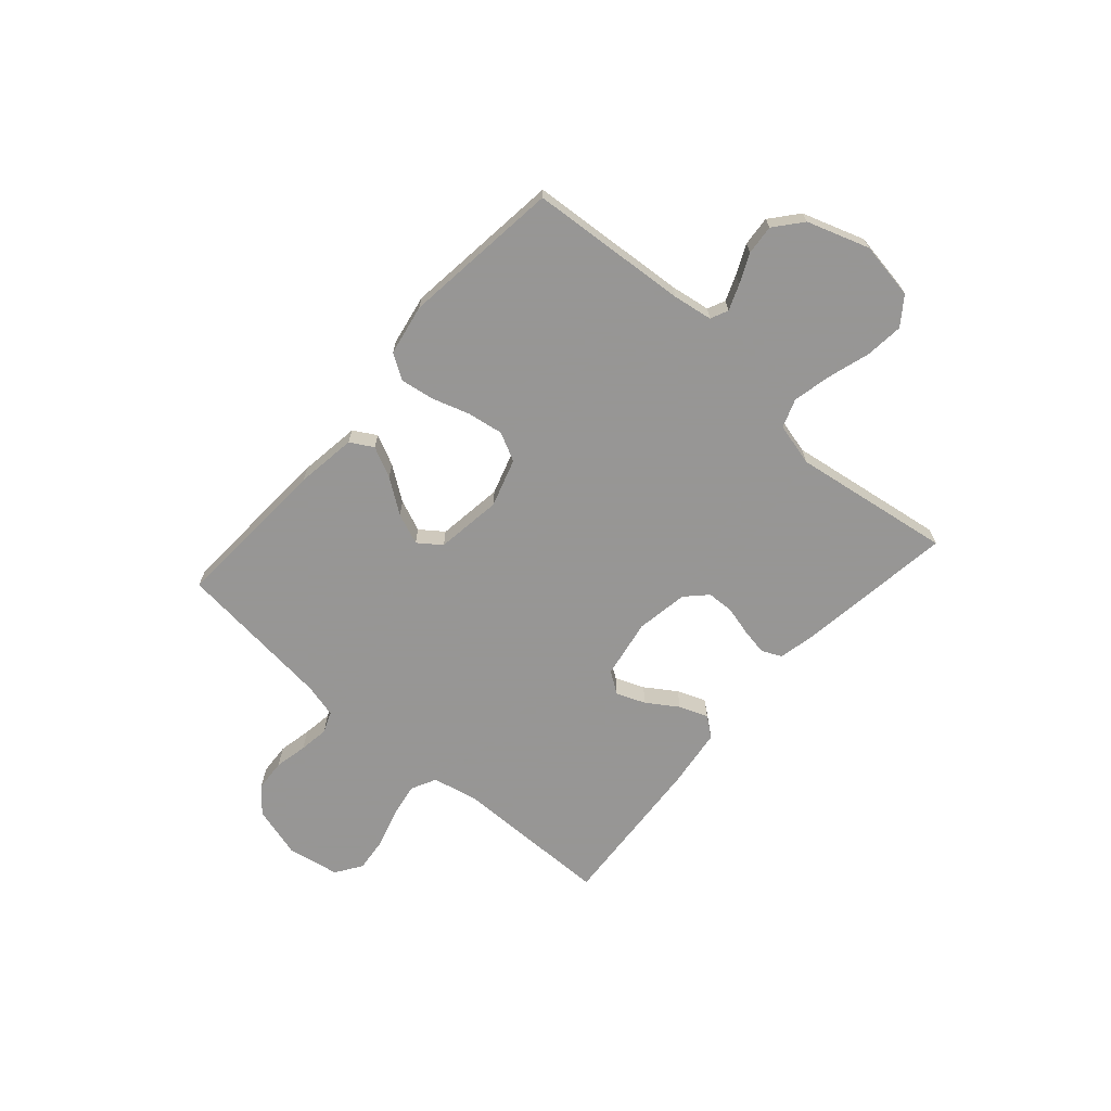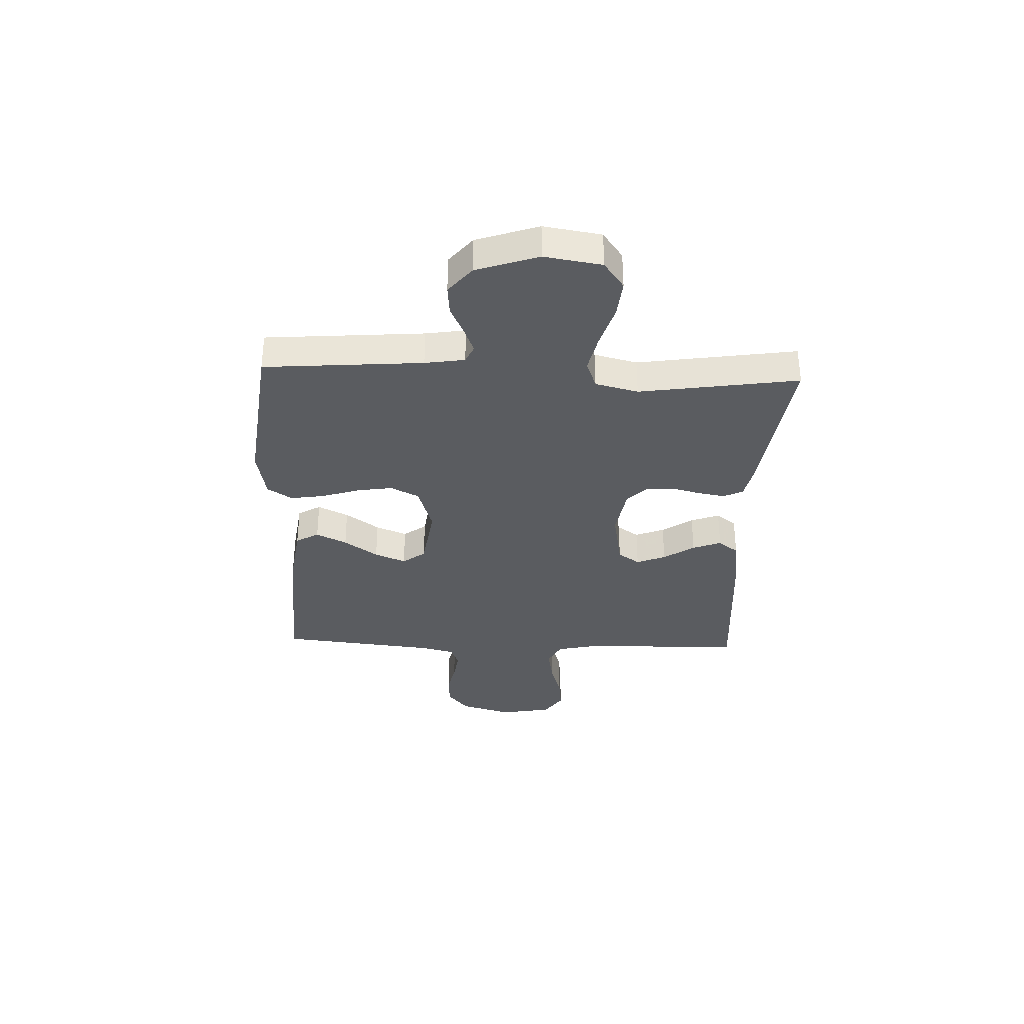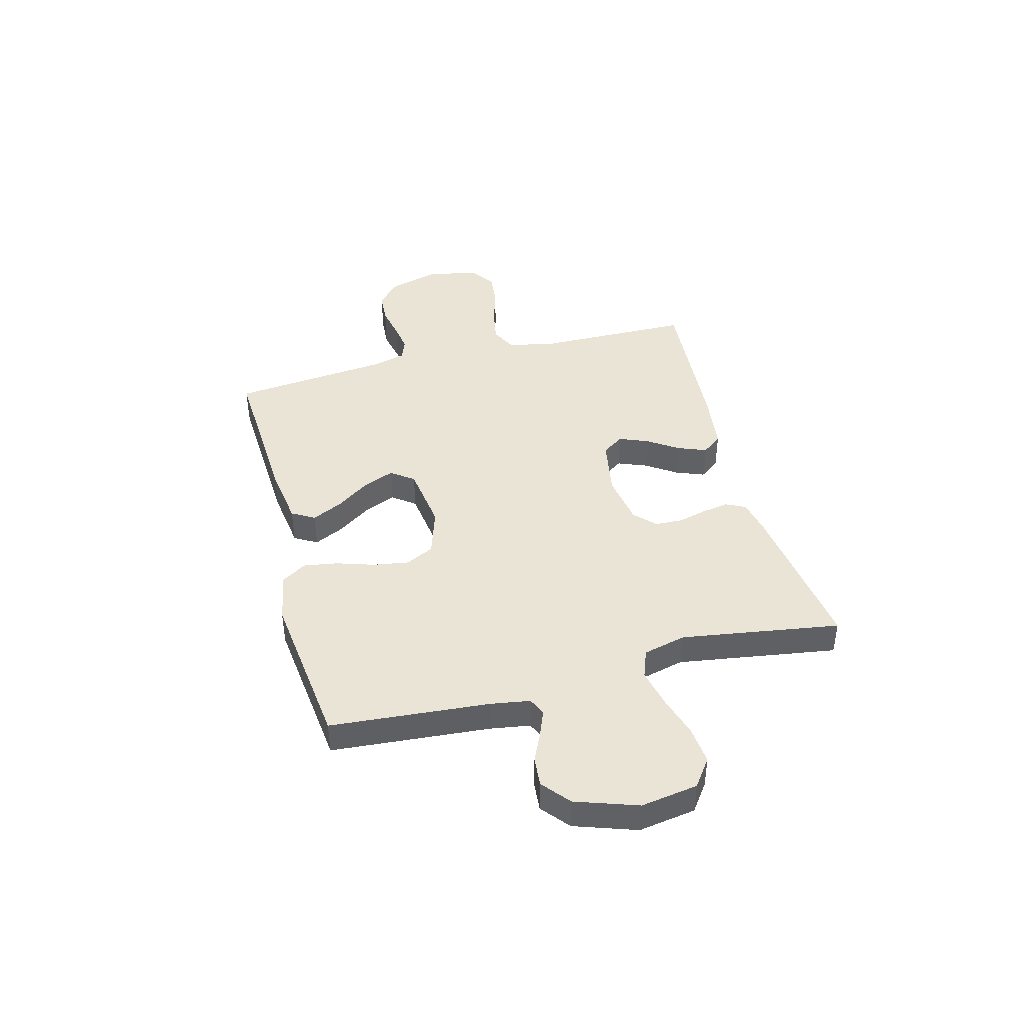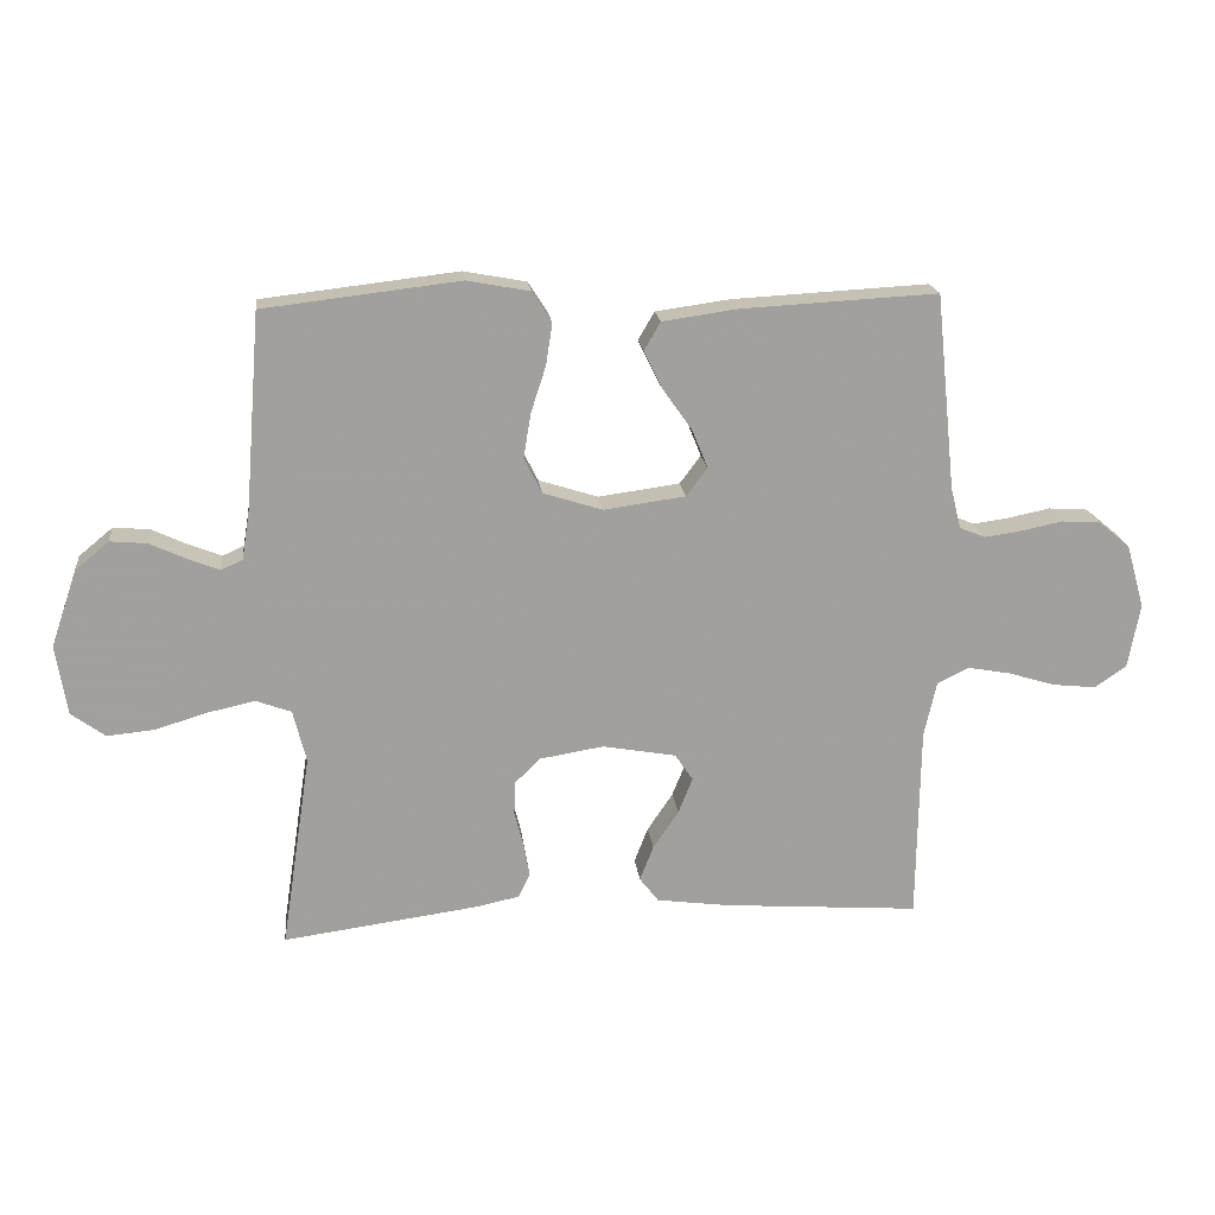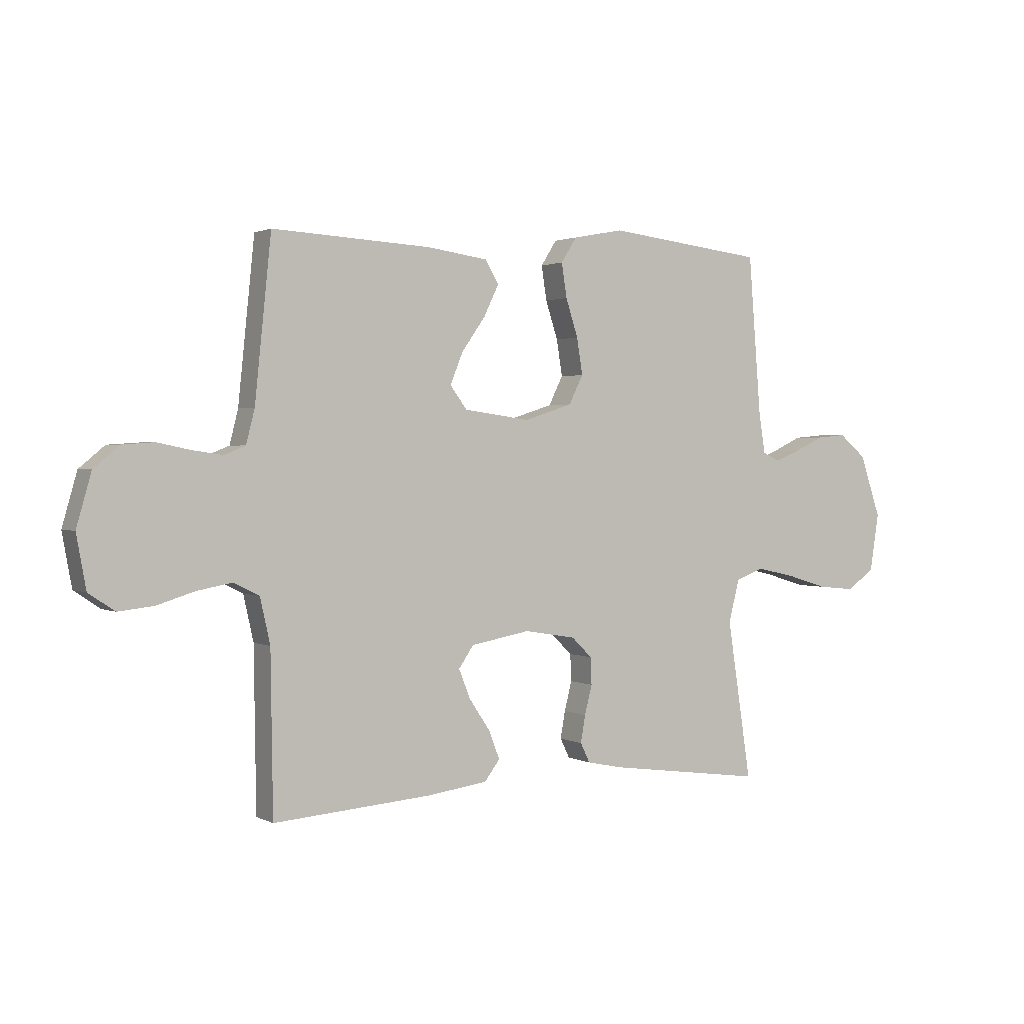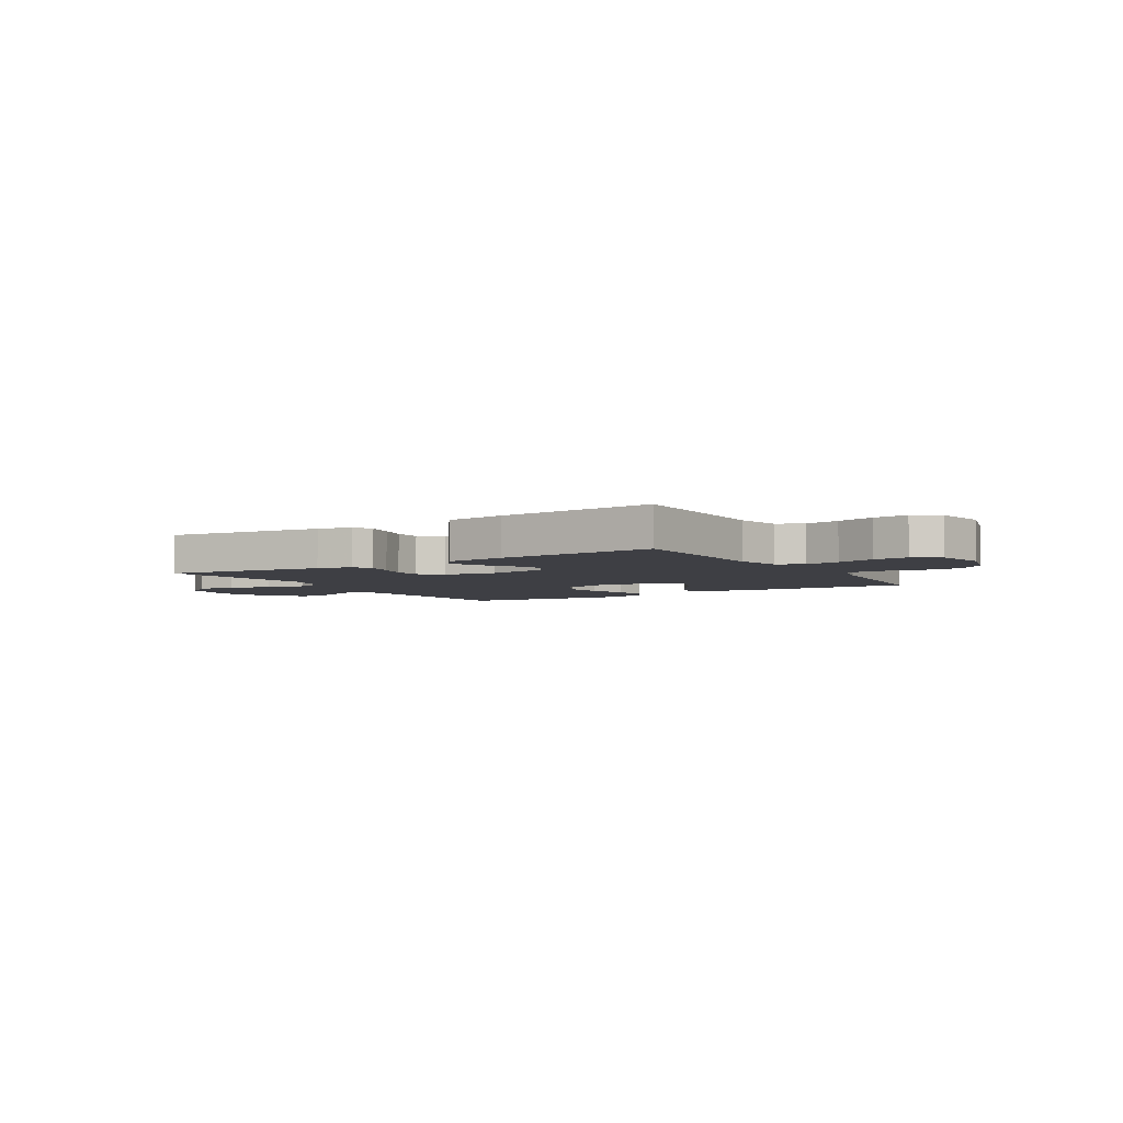
<metadata>
{"format":"obj","ext":"obj","renderer":"f3d","projection":"perspective","resolution":1024,"background":"white","views":[{"elev":-67.8,"azim":48.5,"up":"+Y"},{"elev":-34.0,"azim":87.7,"up":"+Y"},{"elev":42.6,"azim":75.3,"up":"+Y"},{"elev":18.9,"azim":173.6,"up":"+Z"},{"elev":1.6,"azim":-30.7,"up":"+Z"},{"elev":-4.5,"azim":-148.2,"up":"+Y"}]}
</metadata>
<code>
v -0.5 0.07 -0.5
v -0.504 0.07 -0.2
v -0.523 0.07 -0.115
v -0.571 0.07 -0.091
v -0.637 0.07 -0.103
v -0.709 0.07 -0.125
v -0.775 0.07 -0.132
v -0.824 0.07 -0.099
v -0.842 0.07 0
v -0.814 0.07 0.098
v -0.766 0.07 0.138
v -0.706 0.07 0.142
v -0.643 0.07 0.129
v -0.587 0.07 0.121
v -0.547 0.07 0.137
v -0.531 0.07 0.2
v -0.5 0.07 0.5
v -0.2 0.07 0.484
v -0.085 0.07 0.468
v -0.06 0.07 0.425
v -0.088 0.07 0.367
v -0.133 0.07 0.303
v -0.157 0.07 0.244
v -0.125 0.07 0.201
v 0 0.07 0.184
v 0.091 0.07 0.213
v 0.118 0.07 0.267
v 0.107 0.07 0.335
v 0.084 0.07 0.406
v 0.074 0.07 0.47
v 0.104 0.07 0.517
v 0.2 0.07 0.535
v 0.5 0.07 0.5
v 0.524 0.07 0.2
v 0.536 0.07 0.125
v 0.569 0.07 0.11
v 0.617 0.07 0.129
v 0.673 0.07 0.155
v 0.729 0.07 0.16
v 0.781 0.07 0.117
v 0.821 0.07 0
v 0.804 0.07 -0.108
v 0.752 0.07 -0.146
v 0.68 0.07 -0.139
v 0.601 0.07 -0.115
v 0.528 0.07 -0.099
v 0.474 0.07 -0.119
v 0.454 0.07 -0.2
v 0.5 0.07 -0.5
v 0.2 0.07 -0.459
v 0.134 0.07 -0.445
v 0.116 0.07 -0.408
v 0.125 0.07 -0.357
v 0.139 0.07 -0.302
v 0.137 0.07 -0.251
v 0.098 0.07 -0.213
v 0 0.07 -0.197
v -0.112 0.07 -0.217
v -0.14 0.07 -0.258
v -0.118 0.07 -0.313
v -0.079 0.07 -0.371
v -0.058 0.07 -0.425
v -0.087 0.07 -0.463
v -0.2 0.07 -0.478
v -0.5 0 -0.5
v -0.504 0 -0.2
v -0.523 0 -0.115
v -0.571 0 -0.091
v -0.637 0 -0.103
v -0.709 0 -0.125
v -0.775 0 -0.132
v -0.824 0 -0.099
v -0.842 0 0
v -0.814 0 0.098
v -0.766 0 0.138
v -0.706 0 0.142
v -0.643 0 0.129
v -0.587 0 0.121
v -0.547 0 0.137
v -0.531 0 0.2
v -0.5 0 0.5
v -0.2 0 0.484
v -0.085 0 0.468
v -0.06 0 0.425
v -0.088 0 0.367
v -0.133 0 0.303
v -0.157 0 0.244
v -0.125 0 0.201
v 0 0 0.184
v 0.091 0 0.213
v 0.118 0 0.267
v 0.107 0 0.335
v 0.084 0 0.406
v 0.074 0 0.47
v 0.104 0 0.517
v 0.2 0 0.535
v 0.5 0 0.5
v 0.524 0 0.2
v 0.536 0 0.125
v 0.569 0 0.11
v 0.617 0 0.129
v 0.673 0 0.155
v 0.729 0 0.16
v 0.781 0 0.117
v 0.821 0 0
v 0.804 0 -0.108
v 0.752 0 -0.146
v 0.68 0 -0.139
v 0.601 0 -0.115
v 0.528 0 -0.099
v 0.474 0 -0.119
v 0.454 0 -0.2
v 0.5 0 -0.5
v 0.2 0 -0.459
v 0.134 0 -0.445
v 0.116 0 -0.408
v 0.125 0 -0.357
v 0.139 0 -0.302
v 0.137 0 -0.251
v 0.098 0 -0.213
v 0 0 -0.197
v -0.112 0 -0.217
v -0.14 0 -0.258
v -0.118 0 -0.313
v -0.079 0 -0.371
v -0.058 0 -0.425
v -0.087 0 -0.463
v -0.2 0 -0.478
f 63 64 1 2
f 60 61 62 63
f 59 60 63 2
f 58 59 2 3
f 57 58 3 4
f 56 57 4
f 51 52 53 54
f 49 50 51 54
f 48 49 54 55
f 47 48 55 56
f 42 43 44 45
f 42 45 46
f 41 42 46
f 40 41 46
f 37 38 39 40
f 36 37 40 46
f 35 36 46 47
f 31 32 33 34
f 28 29 30 31
f 27 28 31 34
f 26 27 34 35
f 19 20 21 22
f 19 22 23
f 16 17 18 19
f 15 16 19 23
f 14 15 23 24
f 10 11 12 13
f 10 13 14
f 9 10 14
f 5 6 7 8
f 4 5 8 9
f 25 26 35 47
f 24 25 47 56
f 14 24 56
f 4 9 14 56
f 66 65 128 127
f 127 126 125 124
f 66 127 124 123
f 67 66 123 122
f 68 67 122 121
f 68 121 120
f 118 117 116 115
f 118 115 114 113
f 119 118 113 112
f 120 119 112 111
f 109 108 107 106
f 110 109 106
f 110 106 105
f 110 105 104
f 104 103 102 101
f 110 104 101 100
f 111 110 100 99
f 98 97 96 95
f 95 94 93 92
f 98 95 92 91
f 99 98 91 90
f 86 85 84 83
f 87 86 83
f 83 82 81 80
f 87 83 80 79
f 88 87 79 78
f 77 76 75 74
f 78 77 74
f 78 74 73
f 72 71 70 69
f 73 72 69 68
f 111 99 90 89
f 120 111 89 88
f 120 88 78
f 120 78 73 68
f 1 65 66 2
f 2 66 67 3
f 3 67 68 4
f 4 68 69 5
f 5 69 70 6
f 6 70 71 7
f 7 71 72 8
f 8 72 73 9
f 9 73 74 10
f 10 74 75 11
f 11 75 76 12
f 12 76 77 13
f 13 77 78 14
f 14 78 79 15
f 15 79 80 16
f 16 80 81 17
f 17 81 82 18
f 18 82 83 19
f 19 83 84 20
f 20 84 85 21
f 21 85 86 22
f 22 86 87 23
f 23 87 88 24
f 24 88 89 25
f 25 89 90 26
f 26 90 91 27
f 27 91 92 28
f 28 92 93 29
f 29 93 94 30
f 30 94 95 31
f 31 95 96 32
f 32 96 97 33
f 33 97 98 34
f 34 98 99 35
f 35 99 100 36
f 36 100 101 37
f 37 101 102 38
f 38 102 103 39
f 39 103 104 40
f 40 104 105 41
f 41 105 106 42
f 42 106 107 43
f 43 107 108 44
f 44 108 109 45
f 45 109 110 46
f 46 110 111 47
f 47 111 112 48
f 48 112 113 49
f 49 113 114 50
f 50 114 115 51
f 51 115 116 52
f 52 116 117 53
f 53 117 118 54
f 54 118 119 55
f 55 119 120 56
f 56 120 121 57
f 57 121 122 58
f 58 122 123 59
f 59 123 124 60
f 60 124 125 61
f 61 125 126 62
f 62 126 127 63
f 63 127 128 64
f 64 128 65 1

</code>
